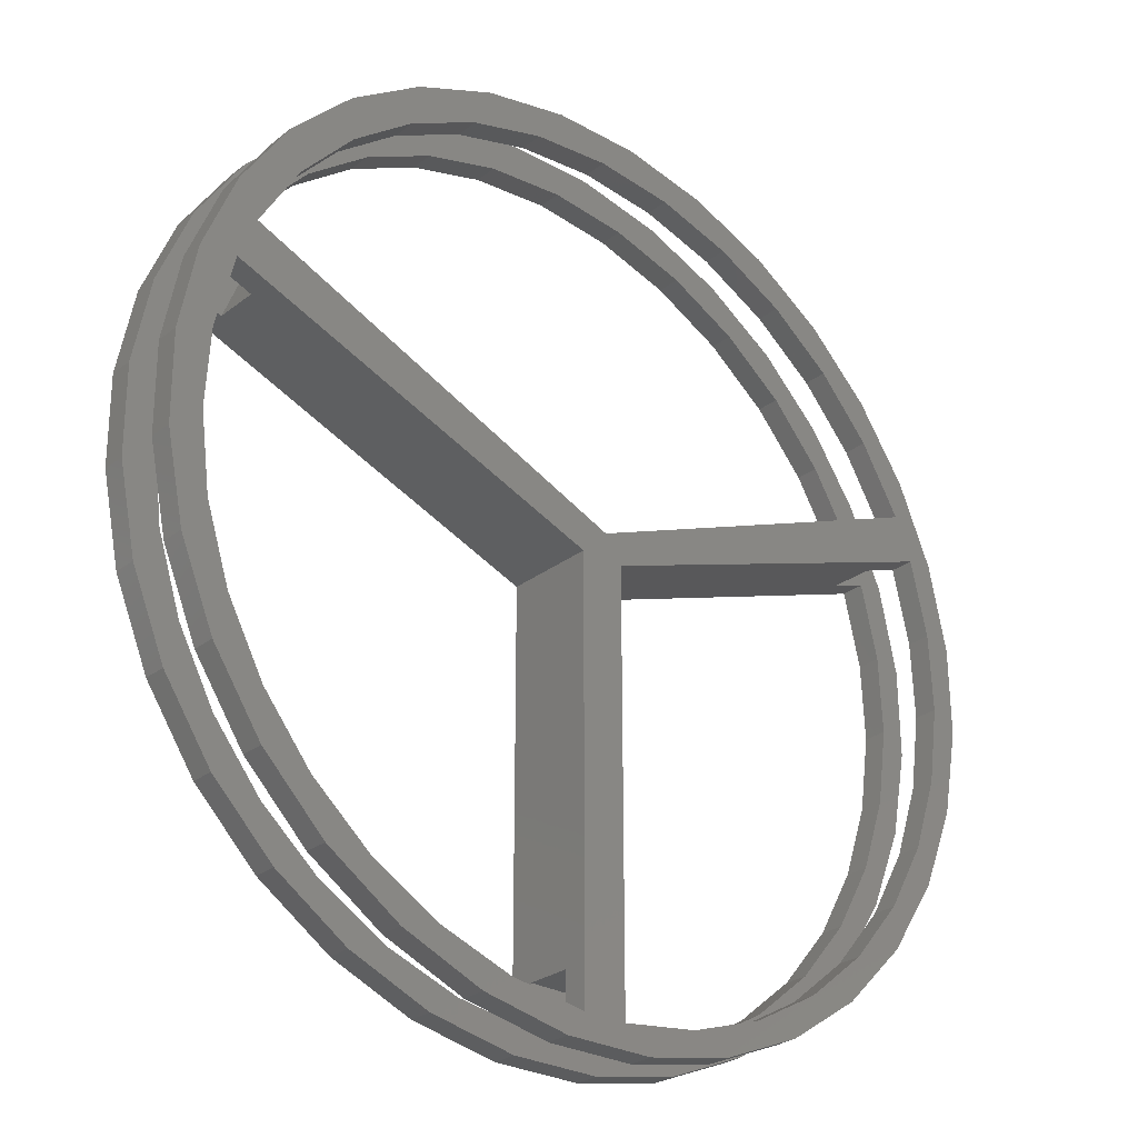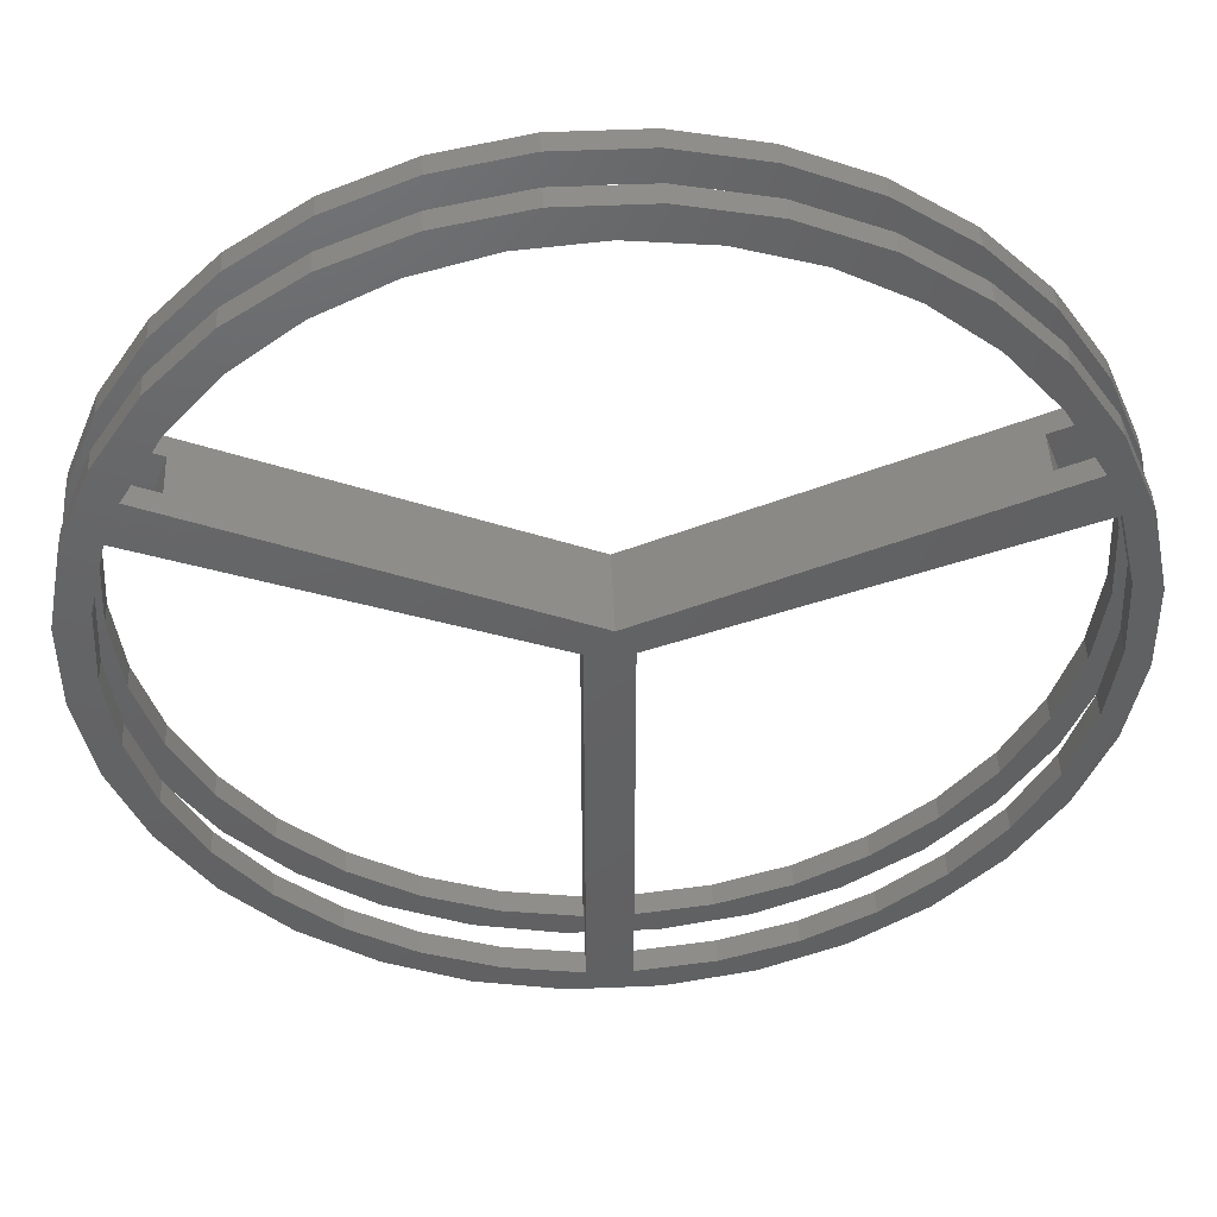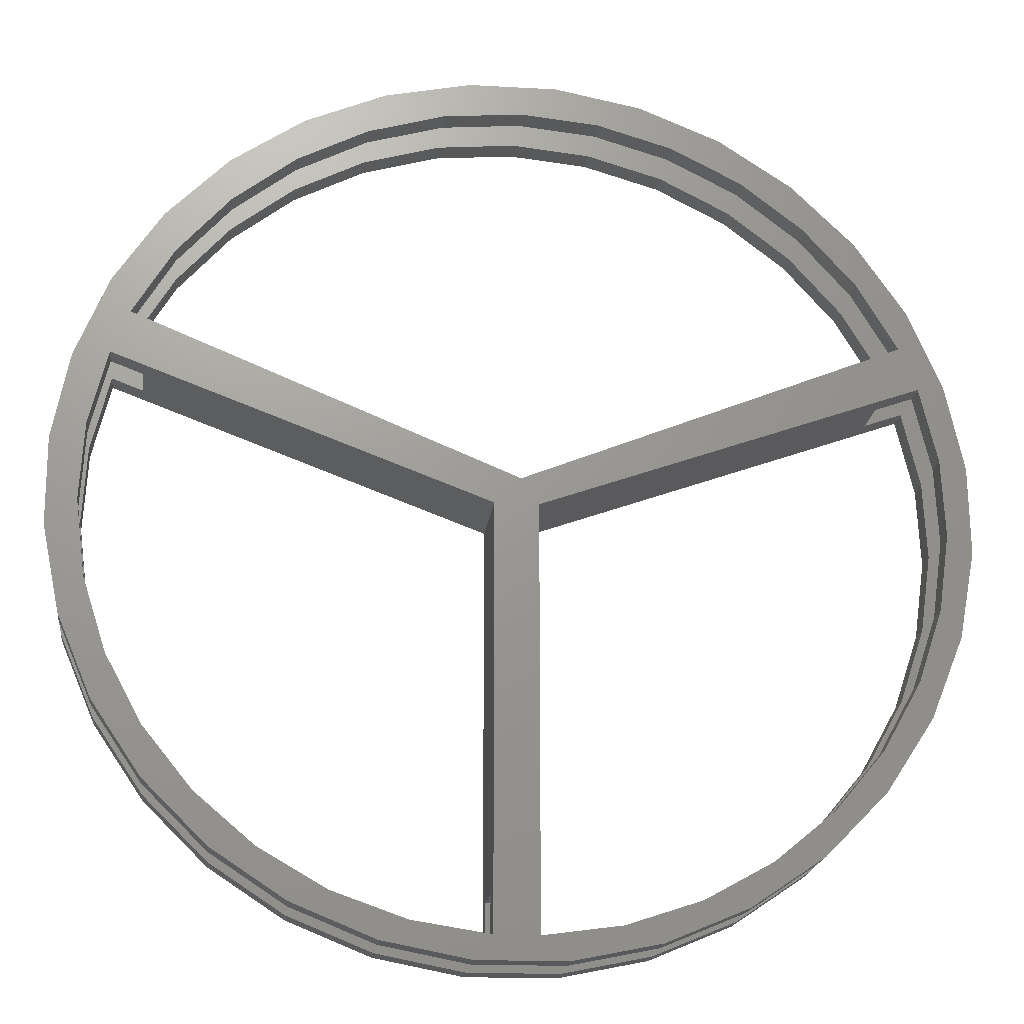
<metadata>
{"format":"stl","ext":"stl","renderer":"f3d","projection":"perspective","resolution":1024,"background":"white","views":[{"elev":-28.1,"azim":-41.0,"up":"+Z"},{"elev":44.9,"azim":-2.4,"up":"+Z"},{"elev":-20.3,"azim":-6.8,"up":"+Z"}]}
</metadata>
<code>
# stl→obj: 286 verts, 592 faces
v -0.2898 -0.01933 0.1351
v -0.2898 0.0162 0.1351
v -0.3038 -0.01933 0.09968
v -0.3038 0.0162 0.09968
v -0.01867 -0.01933 -0.3192
v -0.01867 0.0162 -0.3192
v 0.01752 -0.01933 -0.3193
v 0.01752 0.0162 -0.3193
v 0.3044 -0.01933 0.0979
v 0.3044 0.0162 0.0979
v 0.2908 -0.01933 0.133
v 0.2908 0.0162 0.133
v -0.01867 -0.03906 -0.3538
v -0.1056 -0.03906 -0.3598
v 0.1121 -0.03906 -0.3578
v -0.08238 -0.03906 -0.3441
v 0.1798 -0.03906 -0.3291
v 0.2405 -0.03906 -0.2877
v 0.2 -0.03906 -0.2924
v 0.1056 -0.03906 0.3598
v 0.03335 -0.03906 0.3735
v -0.04016 -0.03906 0.3728
v -0.1798 -0.03906 0.3291
v -0.1264 -0.03906 0.3225
v -0.06285 -0.03906 0.341
v -0.03335 -0.03906 -0.3735
v 0.04016 -0.03906 -0.3728
v 0.2877 -0.03906 0.2405
v 0.2438 -0.03906 0.252
v 0.2877 -0.03906 0.2025
v 0.292 -0.03906 -0.2352
v 0.3323 -0.03906 -0.1737
v 0.2915 -0.03906 -0.2011
v 0.25 -0.03906 -0.251
v 0.01752 -0.03906 -0.3538
v 0.01752 -0.03906 -0.006414
v -0.01867 -0.03906 -0.006414
v 0.08179 -0.03906 -0.3447
v 0.3291 -0.03906 0.1798
v 0.3215 -0.03906 0.1456
v 0.3578 -0.03906 0.1121
v -0.1121 -0.03906 0.3578
v 0.003043 -0.03906 0.3472
v -0.1737 -0.03906 -0.3323
v -0.1432 -0.03906 -0.3229
v -0.2352 -0.03906 -0.292
v -0.1992 -0.03906 -0.291
v -0.2877 -0.03906 -0.2405
v -0.2483 -0.03906 -0.2493
v -0.3291 -0.03906 -0.1798
v -0.2891 -0.03906 -0.1993
v -0.3199 -0.03906 -0.1428
v -0.3323 -0.03906 0.1737
v -0.3598 -0.03906 0.1056
v -0.3154 -0.03906 0.1456
v -0.3299 -0.03906 0.1094
v 0.003043 -0.03906 0.0153
v 0.3359 -0.03906 0.1094
v 0.1915 -0.03906 0.2925
v 0.2352 -0.03906 0.292
v 0.1325 -0.03906 0.3225
v 0.1737 -0.03906 0.3323
v 0.06893 -0.03906 0.341
v -0.1854 -0.03906 0.2925
v -0.2405 -0.03906 0.2877
v -0.2377 -0.03906 0.252
v -0.292 -0.03906 0.2352
v -0.2816 -0.03906 0.2025
v -0.345 -0.03906 0.04673
v -0.3735 -0.03906 0.03335
v -0.3484 -0.03906 -0.01762
v -0.3728 -0.03906 -0.04016
v -0.3399 -0.03906 -0.0815
v -0.3578 -0.03906 -0.1121
v 0.1433 -0.03906 -0.324
v 0.3728 -0.03906 0.04016
v 0.3505 -0.03906 0.04612
v 0.3735 -0.03906 -0.03335
v 0.3532 -0.03906 -0.01874
v 0.3598 -0.03906 -0.1056
v 0.344 -0.03906 -0.08299
v 0.3232 -0.03906 -0.1445
v 0.003043 -0.01933 0.3472
v -0.04016 -0.01933 0.3728
v 0.03335 -0.01933 0.3735
v -0.1121 -0.01933 0.3578
v -0.3323 -0.01933 0.1737
v -0.2816 -0.01933 0.2025
v -0.3154 -0.01933 0.1456
v 0.3215 -0.01933 0.1456
v 0.3578 -0.01933 0.1121
v 0.2915 -0.01933 -0.2011
v 0.3323 -0.01933 -0.1737
v 0.292 -0.01933 -0.2352
v 0.25 -0.01933 -0.251
v 0.2405 -0.01933 -0.2877
v 0.2 -0.01933 -0.2924
v 0.1798 -0.01933 -0.3291
v -0.3299 -0.01933 0.1094
v -0.345 -0.01933 0.04673
v -0.3735 -0.01933 0.03335
v -0.3598 -0.01933 0.1056
v -0.01867 -0.01933 -0.3538
v 0.01752 -0.01933 -0.3538
v 0.04016 -0.01933 -0.3728
v -0.03335 -0.01933 -0.3735
v -0.1056 -0.01933 -0.3598
v -0.08238 -0.01933 -0.3441
v 0.3359 -0.01933 0.1094
v 0.3728 -0.01933 0.04016
v 0.3505 -0.01933 0.04612
v 0.3291 -0.01933 0.1798
v 0.2877 -0.01933 0.2025
v 0.2877 -0.01933 0.2405
v 0.1433 -0.01933 -0.324
v 0.1121 -0.01933 -0.3578
v 0.08179 -0.01933 -0.3447
v -0.06285 -0.01933 0.341
v -0.1264 -0.01933 0.3225
v -0.1798 -0.01933 0.3291
v -0.1854 -0.01933 0.2925
v -0.2405 -0.01933 0.2877
v -0.2377 -0.01933 0.252
v -0.292 -0.01933 0.2352
v -0.2891 -0.01933 -0.1993
v -0.3291 -0.01933 -0.1798
v -0.3199 -0.01933 -0.1428
v -0.3578 -0.01933 -0.1121
v -0.3399 -0.01933 -0.0815
v -0.3728 -0.01933 -0.04016
v -0.3484 -0.01933 -0.01762
v -0.1992 -0.01933 -0.291
v -0.2877 -0.01933 -0.2405
v -0.2483 -0.01933 -0.2493
v -0.2352 -0.01933 -0.292
v -0.1432 -0.01933 -0.3229
v -0.1737 -0.01933 -0.3323
v 0.2438 -0.01933 0.252
v 0.1915 -0.01933 0.2925
v 0.2352 -0.01933 0.292
v 0.1325 -0.01933 0.3225
v 0.1737 -0.01933 0.3323
v 0.06893 -0.01933 0.341
v 0.1056 -0.01933 0.3598
v 0.3232 -0.01933 -0.1445
v 0.344 -0.01933 -0.08299
v 0.3598 -0.01933 -0.1056
v 0.3532 -0.01933 -0.01874
v 0.3735 -0.01933 -0.03335
v 0.03335 0.0162 0.3735
v -0.04016 0.0162 0.3728
v 0.003043 0.0162 0.3472
v -0.1121 0.0162 0.3578
v -0.3154 0.0162 0.1456
v -0.2816 0.0162 0.2025
v -0.3323 0.0162 0.1737
v 0.3578 0.0162 0.1121
v 0.3215 0.0162 0.1456
v 0.292 0.0162 -0.2352
v 0.3323 0.0162 -0.1737
v 0.2915 0.0162 -0.2011
v 0.25 0.0162 -0.251
v 0.2405 0.0162 -0.2877
v 0.2 0.0162 -0.2924
v 0.1798 0.0162 -0.3291
v -0.3299 0.0162 0.1094
v -0.3598 0.0162 0.1056
v -0.3735 0.0162 0.03335
v -0.345 0.0162 0.04673
v -0.01867 0.0162 -0.3538
v -0.08238 0.0162 -0.3441
v -0.1056 0.0162 -0.3598
v -0.03335 0.0162 -0.3735
v 0.04016 0.0162 -0.3728
v 0.01752 0.0162 -0.3538
v 0.3359 0.0162 0.1094
v 0.3505 0.0162 0.04612
v 0.3728 0.0162 0.04016
v 0.3291 0.0162 0.1798
v 0.2877 0.0162 0.2405
v 0.2877 0.0162 0.2025
v 0.08179 0.0162 -0.3447
v 0.1121 0.0162 -0.3578
v 0.1433 0.0162 -0.324
v -0.292 0.0162 0.2352
v -0.2377 0.0162 0.252
v -0.2405 0.0162 0.2877
v -0.1854 0.0162 0.2925
v -0.1798 0.0162 0.3291
v -0.1264 0.0162 0.3225
v -0.06285 0.0162 0.341
v -0.3484 0.0162 -0.01762
v -0.3728 0.0162 -0.04016
v -0.3399 0.0162 -0.0815
v -0.3578 0.0162 -0.1121
v -0.3199 0.0162 -0.1428
v -0.3291 0.0162 -0.1798
v -0.2891 0.0162 -0.1993
v -0.2483 0.0162 -0.2493
v -0.2877 0.0162 -0.2405
v -0.1992 0.0162 -0.291
v -0.2352 0.0162 -0.292
v -0.1432 0.0162 -0.3229
v -0.1737 0.0162 -0.3323
v 0.1056 0.0162 0.3598
v 0.06893 0.0162 0.341
v 0.1737 0.0162 0.3323
v 0.1325 0.0162 0.3225
v 0.2352 0.0162 0.292
v 0.1915 0.0162 0.2925
v 0.2438 0.0162 0.252
v 0.3735 0.0162 -0.03335
v 0.3532 0.0162 -0.01874
v 0.3598 0.0162 -0.1056
v 0.344 0.0162 -0.08299
v 0.3232 0.0162 -0.1445
v 0.1121 0.03594 -0.3578
v -0.1056 0.03594 -0.3598
v -0.01867 0.03594 -0.3538
v -0.08238 0.03594 -0.3441
v 0.2 0.03594 -0.2924
v 0.2405 0.03594 -0.2877
v 0.1798 0.03594 -0.3291
v -0.04016 0.03594 0.3728
v 0.03335 0.03594 0.3735
v 0.1056 0.03594 0.3598
v -0.06285 0.03594 0.341
v -0.1264 0.03594 0.3225
v -0.1798 0.03594 0.3291
v -0.03335 0.03594 -0.3735
v 0.04016 0.03594 -0.3728
v 0.2877 0.03594 0.2025
v 0.2438 0.03594 0.252
v 0.2877 0.03594 0.2405
v 0.2915 0.03594 -0.2011
v 0.3323 0.03594 -0.1737
v 0.292 0.03594 -0.2352
v 0.25 0.03594 -0.251
v 0.01752 0.03594 -0.3538
v 0.08179 0.03594 -0.3447
v -0.01867 0.03594 -0.006414
v 0.01752 0.03594 -0.006414
v 0.3291 0.03594 0.1798
v 0.3578 0.03594 0.1121
v 0.3215 0.03594 0.1456
v -0.1121 0.03594 0.3578
v 0.003043 0.03594 0.3472
v -0.3199 0.03594 -0.1428
v -0.2891 0.03594 -0.1993
v -0.3291 0.03594 -0.1798
v -0.2483 0.03594 -0.2493
v -0.2877 0.03594 -0.2405
v -0.1992 0.03594 -0.291
v -0.2352 0.03594 -0.292
v -0.1432 0.03594 -0.3229
v -0.1737 0.03594 -0.3323
v 0.003043 0.03594 0.0153
v -0.3299 0.03594 0.1094
v -0.3154 0.03594 0.1456
v -0.3598 0.03594 0.1056
v -0.3323 0.03594 0.1737
v 0.3359 0.03594 0.1094
v 0.06893 0.03594 0.341
v 0.1737 0.03594 0.3323
v 0.1325 0.03594 0.3225
v 0.2352 0.03594 0.292
v 0.1915 0.03594 0.2925
v -0.2816 0.03594 0.2025
v -0.292 0.03594 0.2352
v -0.2377 0.03594 0.252
v -0.2405 0.03594 0.2877
v -0.1854 0.03594 0.2925
v -0.3484 0.03594 -0.01762
v -0.3735 0.03594 0.03335
v -0.345 0.03594 0.04673
v -0.3728 0.03594 -0.04016
v -0.3399 0.03594 -0.0815
v -0.3578 0.03594 -0.1121
v 0.1433 0.03594 -0.324
v 0.3232 0.03594 -0.1445
v 0.344 0.03594 -0.08299
v 0.3598 0.03594 -0.1056
v 0.3532 0.03594 -0.01874
v 0.3735 0.03594 -0.03335
v 0.3505 0.03594 0.04612
v 0.3728 0.03594 0.04016
f 1 2 3
f 3 2 4
f 5 6 7
f 7 6 8
f 9 10 11
f 11 10 12
f 13 14 15
f 13 16 14
f 17 18 19
f 20 21 22
f 23 24 25
f 15 14 26
f 15 26 27
f 28 29 30
f 31 32 33
f 33 34 31
f 18 31 34
f 34 19 18
f 35 36 37
f 35 37 13
f 35 13 15
f 35 15 38
f 39 28 30
f 39 30 40
f 39 40 41
f 42 23 25
f 42 25 43
f 42 43 20
f 42 20 22
f 14 16 44
f 44 16 45
f 44 45 46
f 46 45 47
f 46 47 48
f 48 47 49
f 48 49 50
f 50 49 51
f 50 51 52
f 53 54 55
f 55 54 56
f 55 56 57
f 57 56 37
f 57 37 36
f 57 36 40
f 40 36 58
f 40 58 41
f 29 28 59
f 59 28 60
f 59 60 61
f 61 60 62
f 61 62 63
f 63 62 20
f 63 20 43
f 24 23 64
f 64 23 65
f 64 65 66
f 66 65 67
f 66 67 68
f 68 67 53
f 68 53 55
f 56 54 69
f 69 54 70
f 69 70 71
f 71 70 72
f 71 72 73
f 73 72 74
f 73 74 52
f 52 74 50
f 38 15 75
f 75 15 17
f 75 17 19
f 41 58 76
f 76 58 77
f 76 77 78
f 78 77 79
f 78 79 80
f 80 79 81
f 80 81 32
f 32 81 82
f 32 82 33
f 83 84 85
f 86 84 83
f 87 88 89
f 90 91 11
f 92 93 94
f 94 95 92
f 95 94 96
f 96 97 95
f 97 96 98
f 99 100 101
f 99 101 102
f 99 102 87
f 99 87 89
f 99 89 1
f 99 1 3
f 103 104 105
f 103 105 106
f 103 106 107
f 103 107 108
f 109 9 11
f 109 11 91
f 109 91 110
f 109 110 111
f 112 91 90
f 112 90 113
f 112 113 114
f 97 98 115
f 115 98 116
f 115 116 117
f 117 116 105
f 117 105 104
f 104 103 7
f 7 103 5
f 83 118 86
f 86 118 119
f 86 119 120
f 120 119 121
f 120 121 122
f 122 121 123
f 122 123 124
f 124 123 88
f 124 88 87
f 125 126 127
f 127 126 128
f 127 128 129
f 129 128 130
f 129 130 131
f 131 130 101
f 131 101 100
f 132 133 134
f 134 133 126
f 134 126 125
f 133 132 135
f 135 132 136
f 135 136 137
f 137 136 108
f 137 108 107
f 113 138 114
f 114 138 139
f 114 139 140
f 140 139 141
f 140 141 142
f 142 141 143
f 142 143 144
f 144 143 83
f 144 83 85
f 92 145 93
f 93 145 146
f 93 146 147
f 147 146 148
f 147 148 149
f 149 148 111
f 149 111 110
f 150 151 152
f 152 151 153
f 154 155 156
f 12 157 158
f 159 160 161
f 161 162 159
f 163 159 162
f 162 164 163
f 165 163 164
f 166 4 2
f 166 2 154
f 166 154 156
f 166 156 167
f 166 167 168
f 166 168 169
f 170 171 172
f 170 172 173
f 170 173 174
f 170 174 175
f 176 177 178
f 176 178 157
f 176 157 12
f 176 12 10
f 179 180 181
f 179 181 158
f 179 158 157
f 175 174 182
f 182 174 183
f 182 183 184
f 184 183 165
f 184 165 164
f 175 8 170
f 170 8 6
f 156 155 185
f 185 155 186
f 185 186 187
f 187 186 188
f 187 188 189
f 189 188 190
f 189 190 153
f 153 190 191
f 153 191 152
f 169 168 192
f 192 168 193
f 192 193 194
f 194 193 195
f 194 195 196
f 196 195 197
f 196 197 198
f 198 197 199
f 199 197 200
f 199 200 201
f 201 200 202
f 201 202 203
f 203 202 204
f 203 204 171
f 171 204 172
f 150 152 205
f 205 152 206
f 205 206 207
f 207 206 208
f 207 208 209
f 209 208 210
f 209 210 180
f 180 210 211
f 180 211 181
f 178 177 212
f 212 177 213
f 212 213 214
f 214 213 215
f 214 215 160
f 160 215 216
f 160 216 161
f 217 218 219
f 218 220 219
f 221 222 223
f 224 225 226
f 227 228 229
f 230 218 217
f 231 230 217
f 232 233 234
f 235 236 237
f 237 238 235
f 238 237 222
f 222 221 238
f 239 240 217
f 239 217 219
f 239 219 241
f 239 241 242
f 243 244 245
f 243 245 232
f 243 232 234
f 246 224 226
f 246 226 247
f 246 247 227
f 246 227 229
f 248 249 250
f 250 249 251
f 250 251 252
f 252 251 253
f 252 253 254
f 254 253 255
f 254 255 256
f 256 255 220
f 256 220 218
f 242 241 257
f 257 241 258
f 257 258 259
f 259 258 260
f 259 260 261
f 244 262 245
f 245 262 242
f 245 242 257
f 247 226 263
f 263 226 264
f 263 264 265
f 265 264 266
f 265 266 267
f 267 266 234
f 267 234 233
f 259 261 268
f 268 261 269
f 268 269 270
f 270 269 271
f 270 271 272
f 272 271 229
f 272 229 228
f 273 274 275
f 275 274 260
f 275 260 258
f 274 273 276
f 276 273 277
f 276 277 278
f 278 277 248
f 278 248 250
f 221 223 279
f 279 223 217
f 279 217 240
f 235 280 236
f 236 280 281
f 236 281 282
f 282 281 283
f 282 283 284
f 284 283 285
f 284 285 286
f 286 285 262
f 286 262 244
f 51 127 52
f 52 127 129
f 52 129 73
f 73 129 131
f 73 131 71
f 71 131 100
f 71 100 69
f 69 100 99
f 69 99 56
f 127 51 125
f 125 51 49
f 125 49 134
f 134 49 47
f 134 47 132
f 132 47 45
f 132 45 136
f 136 45 16
f 136 16 108
f 108 16 13
f 108 13 103
f 198 248 196
f 196 248 277
f 196 277 194
f 194 277 273
f 194 273 192
f 192 273 275
f 192 275 169
f 169 275 258
f 169 258 166
f 248 198 249
f 249 198 199
f 249 199 251
f 251 199 201
f 251 201 253
f 253 201 203
f 253 203 255
f 255 203 171
f 255 171 220
f 220 171 170
f 220 170 219
f 258 4 166
f 56 99 37
f 37 99 3
f 37 3 241
f 241 3 4
f 241 4 258
f 6 219 170
f 6 241 219
f 5 103 13
f 5 13 37
f 5 37 241
f 5 241 6
f 40 90 11
f 158 245 12
f 12 245 257
f 12 257 11
f 11 257 57
f 11 57 40
f 2 259 154
f 2 257 259
f 1 89 55
f 1 55 57
f 1 57 257
f 1 257 2
f 43 143 63
f 63 143 141
f 63 141 61
f 61 141 139
f 61 139 59
f 59 139 138
f 59 138 29
f 29 138 113
f 29 113 30
f 30 113 90
f 30 90 40
f 143 43 83
f 83 43 25
f 83 25 118
f 118 25 24
f 118 24 119
f 119 24 64
f 119 64 121
f 121 64 66
f 121 66 123
f 123 66 68
f 123 68 88
f 88 68 55
f 88 55 89
f 152 263 206
f 206 263 265
f 206 265 208
f 208 265 267
f 208 267 210
f 210 267 233
f 210 233 211
f 211 233 232
f 211 232 181
f 181 232 245
f 181 245 158
f 263 152 247
f 247 152 191
f 247 191 227
f 227 191 190
f 227 190 228
f 228 190 188
f 228 188 272
f 272 188 186
f 272 186 270
f 270 186 155
f 270 155 268
f 268 155 154
f 268 154 259
f 33 95 34
f 34 95 97
f 34 97 19
f 19 97 115
f 19 115 75
f 75 115 117
f 75 117 38
f 38 117 104
f 38 104 35
f 95 33 92
f 92 33 82
f 92 82 145
f 145 82 81
f 145 81 146
f 146 81 79
f 146 79 148
f 148 79 77
f 148 77 111
f 111 77 58
f 111 58 109
f 161 238 162
f 162 238 221
f 162 221 164
f 164 221 279
f 164 279 184
f 184 279 240
f 184 240 182
f 182 240 239
f 182 239 175
f 238 161 235
f 235 161 216
f 235 216 280
f 280 216 215
f 280 215 281
f 281 215 213
f 281 213 283
f 283 213 177
f 283 177 285
f 285 177 176
f 285 176 262
f 239 8 175
f 35 104 36
f 36 104 7
f 36 7 242
f 242 7 8
f 242 8 239
f 10 262 176
f 10 242 262
f 9 109 58
f 9 58 36
f 9 36 242
f 9 242 10
f 243 179 244
f 244 179 157
f 244 157 286
f 286 157 178
f 286 178 284
f 284 178 212
f 284 212 282
f 282 212 214
f 282 214 236
f 236 214 160
f 236 160 237
f 237 160 159
f 237 159 222
f 222 159 163
f 222 163 223
f 223 163 165
f 223 165 217
f 217 165 183
f 217 183 231
f 231 183 174
f 231 174 230
f 230 174 173
f 230 173 218
f 218 173 172
f 218 172 256
f 256 172 204
f 256 204 254
f 254 204 202
f 254 202 252
f 252 202 200
f 252 200 250
f 250 200 197
f 112 39 91
f 91 39 41
f 91 41 110
f 110 41 76
f 110 76 149
f 149 76 78
f 149 78 147
f 147 78 80
f 147 80 93
f 93 80 32
f 93 32 94
f 94 32 31
f 94 31 96
f 96 31 18
f 96 18 98
f 98 18 17
f 98 17 116
f 116 17 15
f 116 15 105
f 105 15 27
f 105 27 106
f 106 27 26
f 106 26 107
f 107 26 14
f 107 14 137
f 137 14 44
f 137 44 135
f 135 44 46
f 135 46 133
f 133 46 48
f 133 48 126
f 126 48 50
f 250 197 278
f 278 197 195
f 278 195 276
f 276 195 193
f 276 193 274
f 274 193 168
f 274 168 260
f 260 168 167
f 260 167 261
f 261 167 156
f 261 156 269
f 269 156 185
f 269 185 271
f 271 185 187
f 271 187 229
f 229 187 189
f 229 189 246
f 246 189 153
f 246 153 224
f 224 153 151
f 224 151 225
f 225 151 150
f 225 150 226
f 226 150 205
f 226 205 264
f 264 205 207
f 264 207 266
f 266 207 209
f 266 209 234
f 234 209 180
f 234 180 243
f 243 180 179
f 126 50 128
f 128 50 74
f 128 74 130
f 130 74 72
f 130 72 101
f 101 72 70
f 101 70 102
f 102 70 54
f 102 54 87
f 87 54 53
f 87 53 124
f 124 53 67
f 124 67 122
f 122 67 65
f 122 65 120
f 120 65 23
f 120 23 86
f 86 23 42
f 86 42 84
f 84 42 22
f 84 22 85
f 85 22 21
f 85 21 144
f 144 21 20
f 144 20 142
f 142 20 62
f 142 62 140
f 140 62 60
f 140 60 114
f 114 60 28
f 114 28 112
f 112 28 39

</code>
